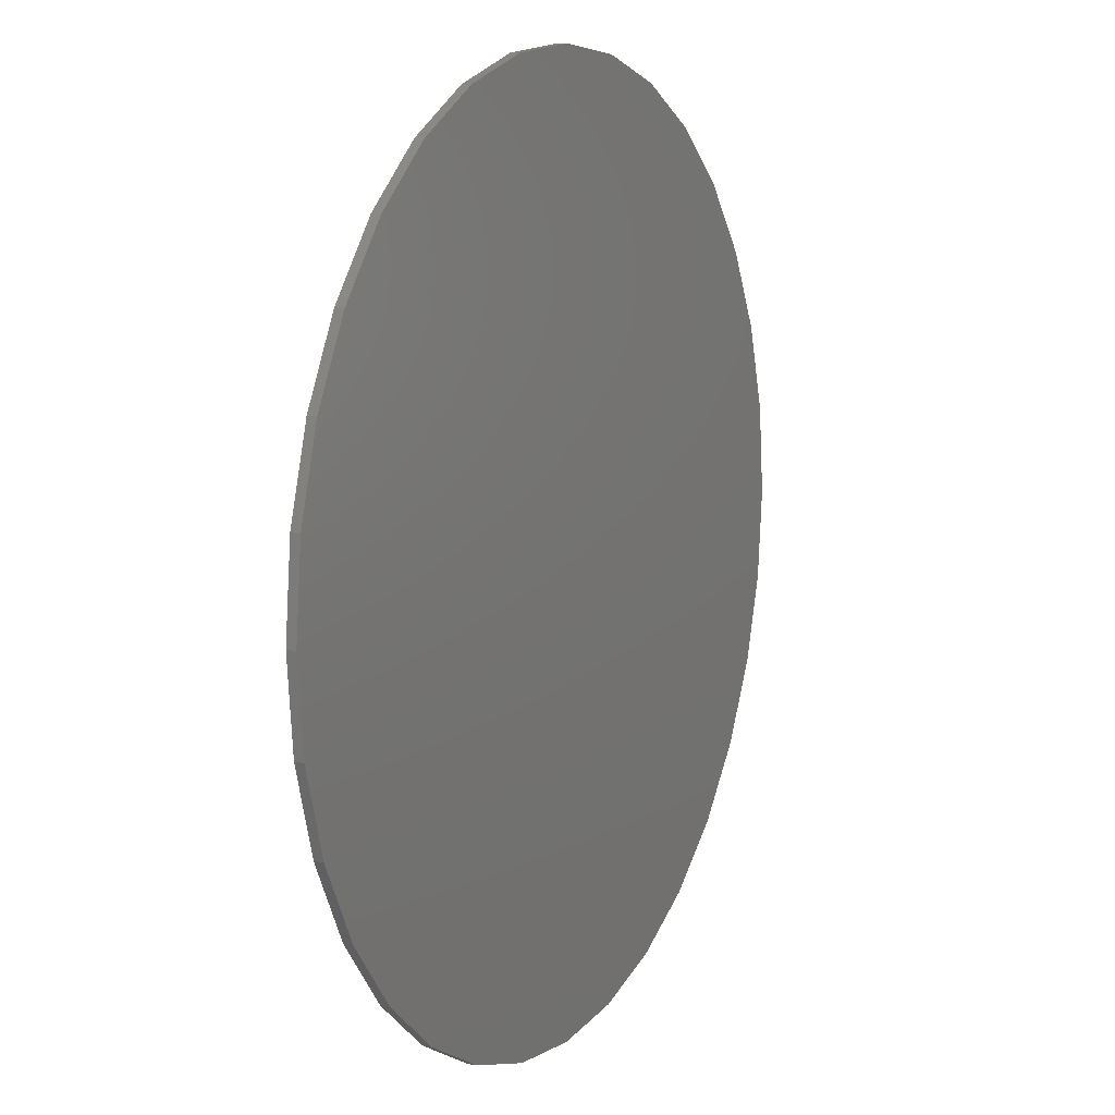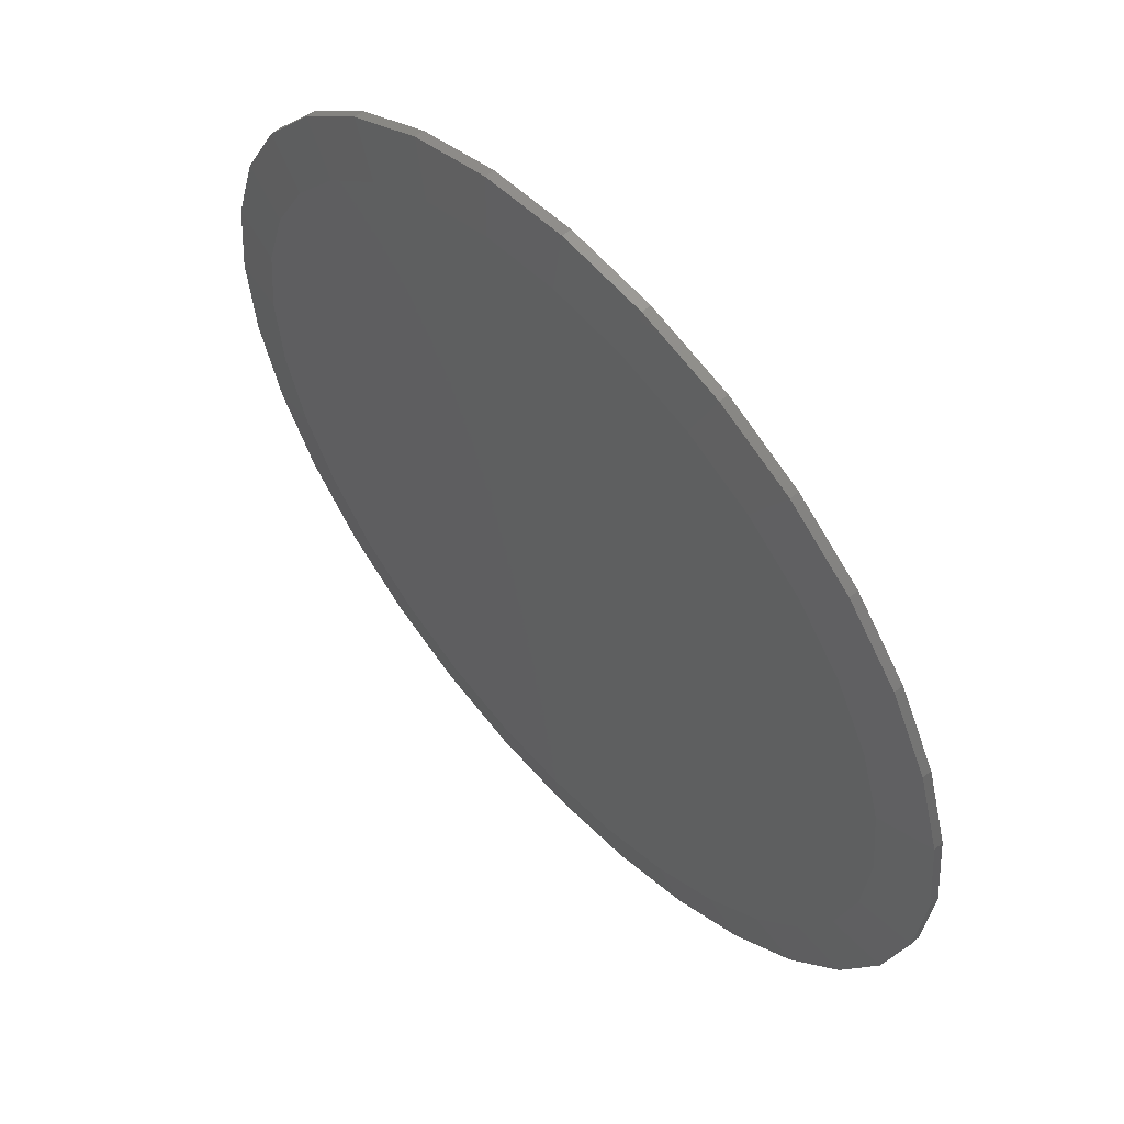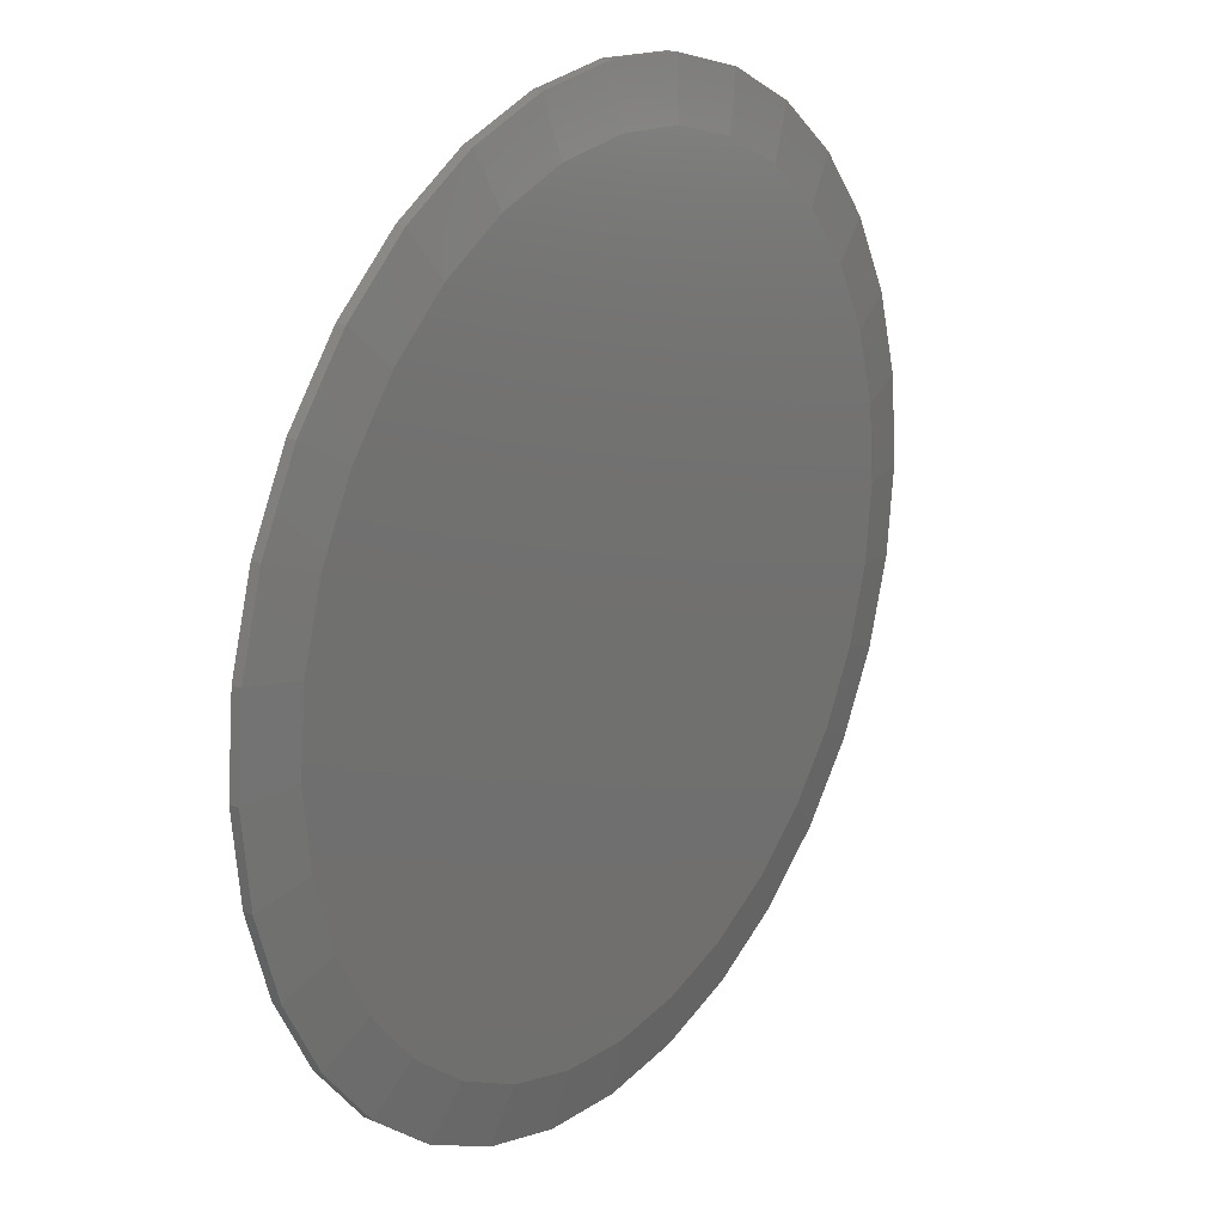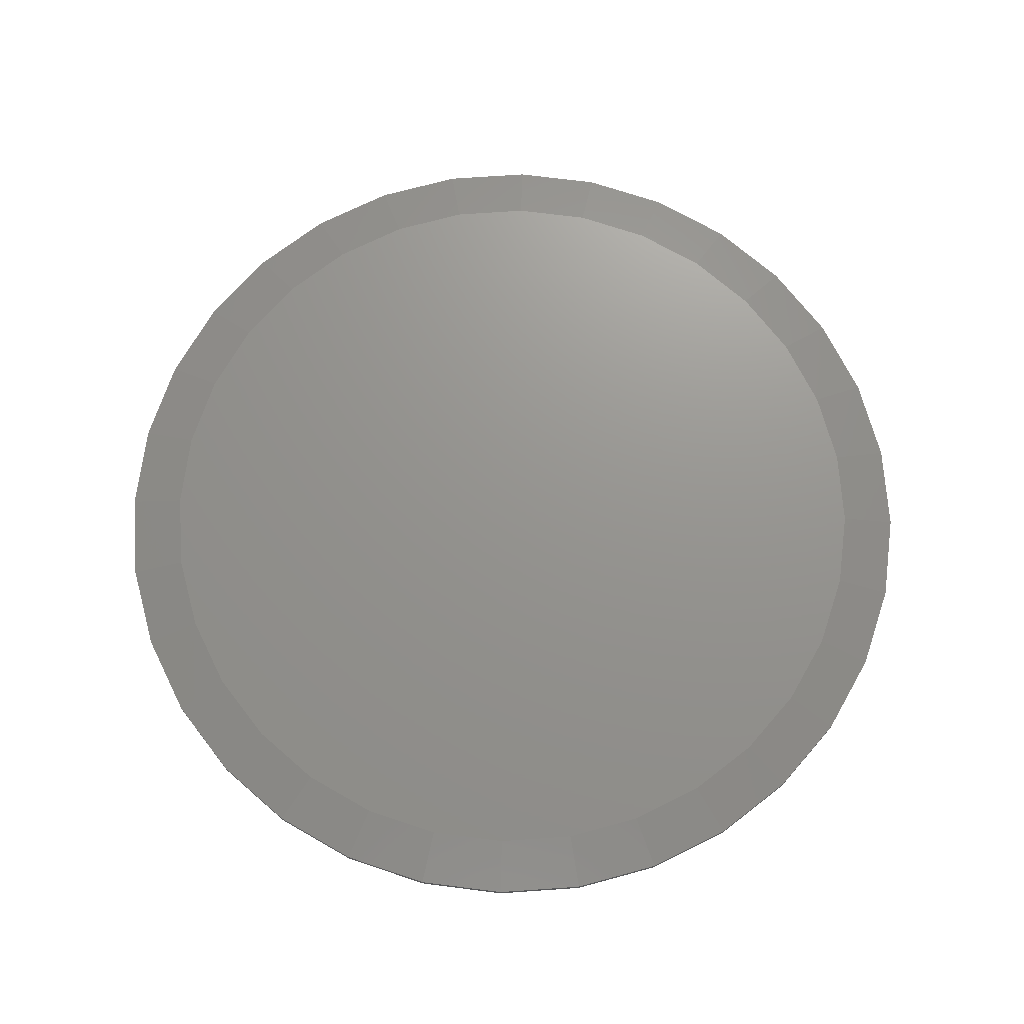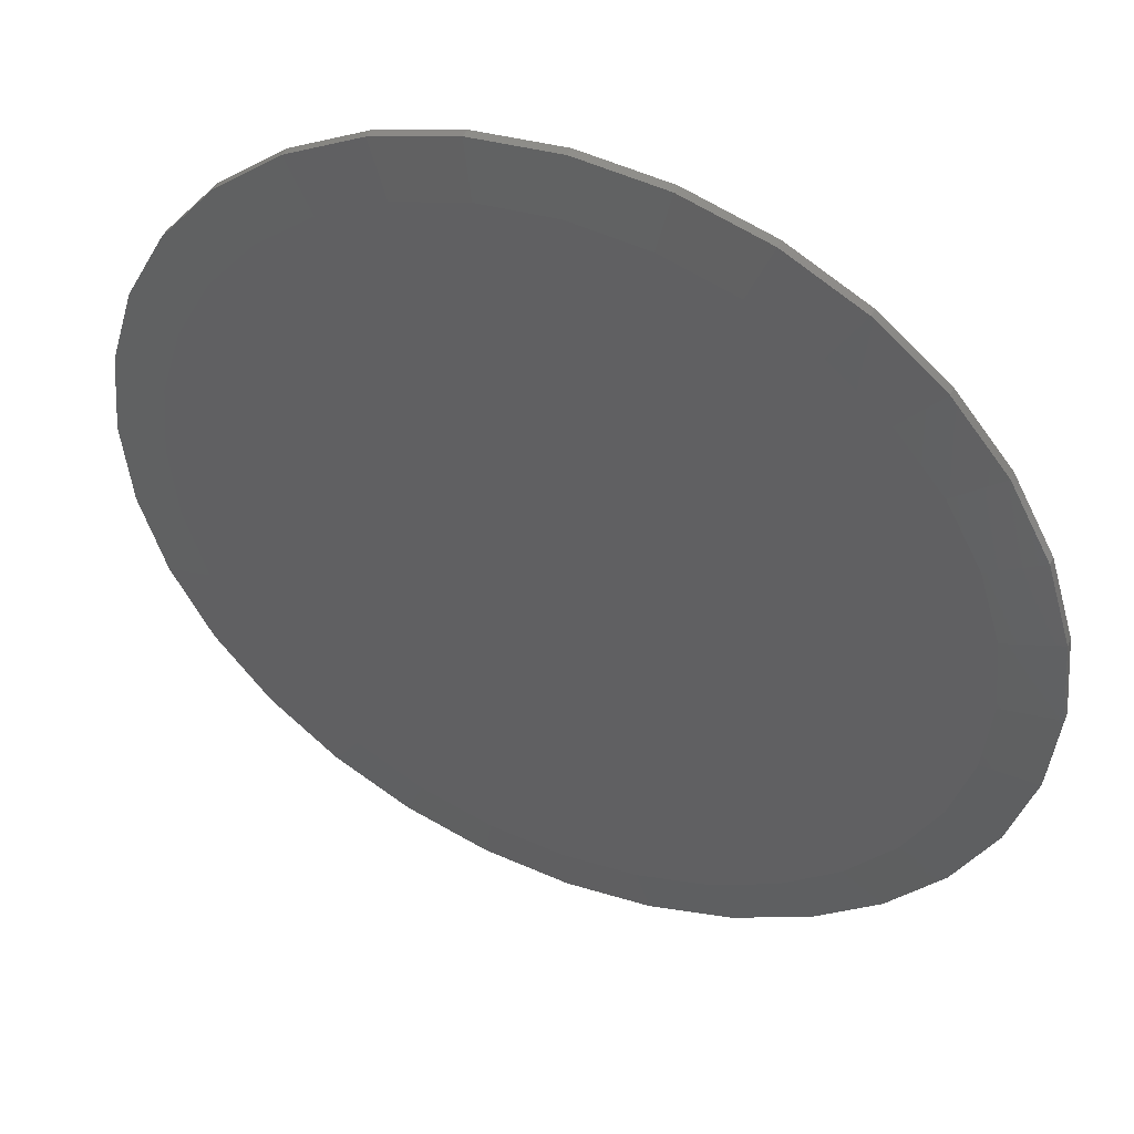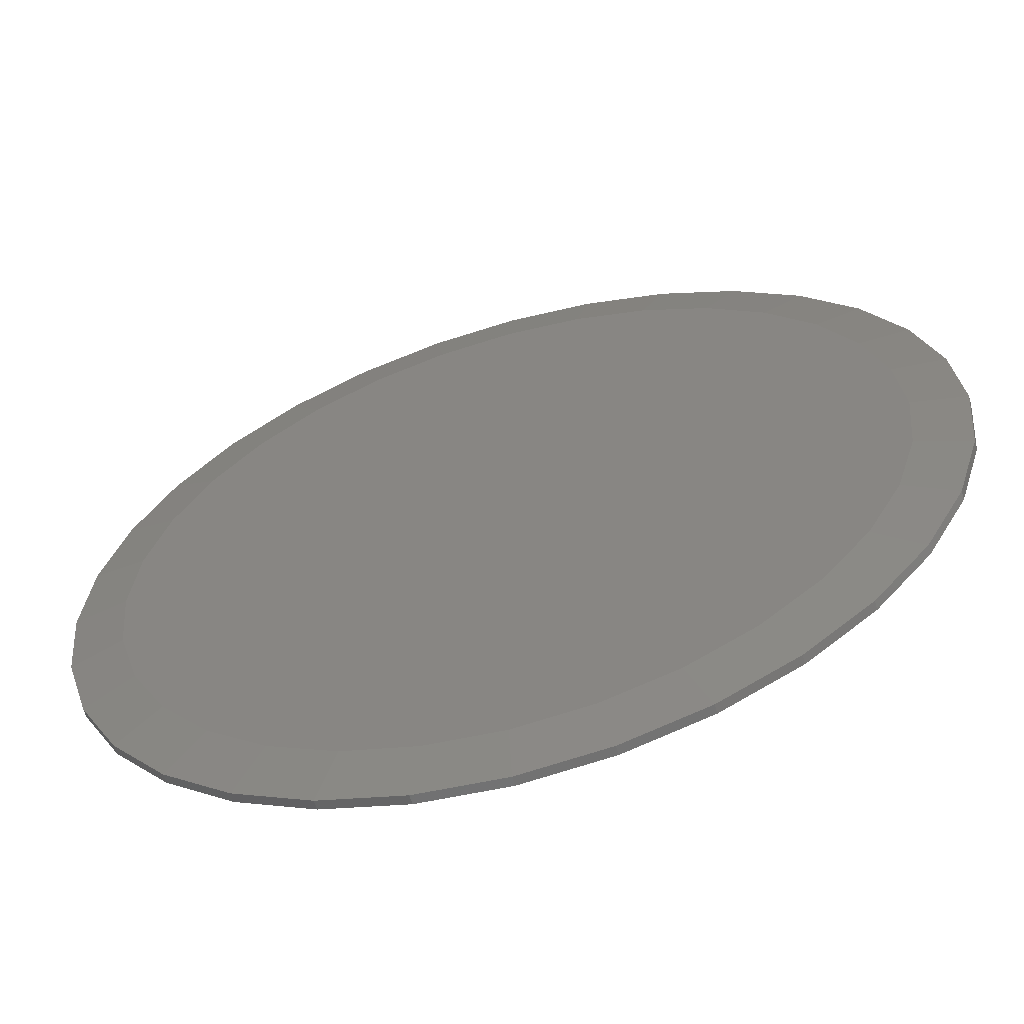
<metadata>
{"format":"stl","ext":"stl","renderer":"f3d","projection":"perspective","resolution":1024,"background":"white","views":[{"elev":9.9,"azim":116.8,"up":"+Y"},{"elev":57.2,"azim":48.0,"up":"+Y"},{"elev":21.9,"azim":-54.6,"up":"+Y"},{"elev":71.1,"azim":80.4,"up":"+Z"},{"elev":45.9,"azim":23.3,"up":"+Y"},{"elev":-61.4,"azim":16.1,"up":"+Y"}]}
</metadata>
<code>
# stl→obj: 96 verts, 188 faces
v -0.1217 0.6514 0.03125
v 0.1375 0.6514 0.03125
v 0.007895 0.6641 0.03125
v 0.2621 0.6136 0.03125
v -0.2463 0.6136 0.03125
v 0.3769 0.5522 0.03125
v -0.3611 0.5522 0.03125
v 0.4775 0.4696 0.03125
v -0.4617 0.4696 0.03125
v 0.5601 0.369 0.03125
v -0.5443 0.369 0.03125
v 0.6215 0.2542 0.03125
v -0.6057 0.2542 0.03125
v 0.6593 0.1296 0.03125
v -0.6435 0.1296 0.03125
v 0.672 -6.004e-17 0.03125
v -0.6562 4.745e-07 0.03125
v 0.6593 -0.1296 0.03125
v -0.6435 -0.1296 0.03125
v 0.6215 -0.2542 0.03125
v -0.6057 -0.2542 0.03125
v 0.5601 -0.369 0.03125
v -0.5443 -0.369 0.03125
v 0.4775 -0.4696 0.03125
v -0.4617 -0.4696 0.03125
v 0.3769 -0.5522 0.03125
v -0.3611 -0.5522 0.03125
v 0.2621 -0.6136 0.03125
v -0.2463 -0.6136 0.03125
v 0.1375 -0.6514 0.03125
v -0.1217 -0.6514 0.03125
v 0.007895 -0.6641 0.03125
v 0.7658 0 0
v 0.7658 -1.856e-16 0.01562
v 0.7512 -0.1479 0
v 0.7512 -0.1479 0.01562
v 0.7081 -0.29 0
v 0.7081 -0.29 0.01562
v 0.6381 -0.4211 0
v 0.6381 -0.4211 0.01562
v 0.5438 -0.5359 0
v 0.5438 -0.5359 0.01562
v 0.429 -0.6302 0
v 0.429 -0.6302 0.01562
v 0.2979 -0.7002 0
v 0.2979 -0.7002 0.01562
v 0.1558 -0.7433 0
v 0.1558 -0.7433 0.01562
v 0.007895 -0.7579 0
v 0.007895 -0.7579 0.01562
v -0.14 -0.7433 0
v -0.14 -0.7433 0.01562
v -0.2821 -0.7002 0
v -0.2821 -0.7002 0.01562
v -0.4132 -0.6302 0
v -0.4132 -0.6302 0.01562
v -0.528 -0.5359 0
v -0.528 -0.5359 0.01562
v -0.6223 -0.4211 0
v -0.6223 -0.4211 0.01562
v -0.6923 -0.29 0
v -0.6923 -0.29 0.01562
v -0.7354 -0.1479 0
v -0.7354 -0.1479 0.01562
v -0.75 9.281e-17 0
v -0.75 9.281e-17 0.01562
v -0.7354 0.1479 0
v -0.7354 0.1479 0.01562
v -0.6923 0.29 0
v -0.6923 0.29 0.01562
v -0.6223 0.4211 0
v -0.6223 0.4211 0.01562
v -0.528 0.5359 0
v -0.528 0.5359 0.01562
v -0.4132 0.6302 0
v -0.4132 0.6302 0.01562
v -0.2821 0.7002 0
v -0.2821 0.7002 0.01562
v -0.14 0.7433 0
v -0.14 0.7433 0.01562
v 0.007895 0.7579 0
v 0.007895 0.7579 0.01562
v 0.1558 0.7433 0
v 0.1558 0.7433 0.01562
v 0.2979 0.7002 0
v 0.2979 0.7002 0.01562
v 0.429 0.6302 0
v 0.429 0.6302 0.01562
v 0.5438 0.5359 0
v 0.5438 0.5359 0.01562
v 0.6381 0.4211 0
v 0.6381 0.4211 0.01562
v 0.7081 0.29 0
v 0.7081 0.29 0.01562
v 0.7512 0.1479 0
v 0.7512 0.1479 0.01562
f 1 2 3
f 2 1 4
f 4 1 5
f 4 5 6
f 6 5 7
f 6 7 8
f 8 7 9
f 8 9 10
f 10 9 11
f 10 11 12
f 12 11 13
f 12 13 14
f 14 13 15
f 14 15 16
f 16 15 17
f 16 17 18
f 18 17 19
f 18 19 20
f 20 19 21
f 20 21 22
f 22 21 23
f 22 23 24
f 24 23 25
f 24 25 26
f 26 25 27
f 26 27 28
f 28 27 29
f 28 29 30
f 30 29 31
f 30 31 32
f 33 34 35
f 35 34 36
f 35 36 37
f 37 36 38
f 37 38 39
f 39 38 40
f 39 40 41
f 41 40 42
f 41 42 43
f 43 42 44
f 43 44 45
f 45 44 46
f 45 46 47
f 47 46 48
f 47 48 49
f 49 48 50
f 49 50 51
f 51 50 52
f 51 52 53
f 53 52 54
f 53 54 55
f 55 54 56
f 55 56 57
f 57 56 58
f 57 58 59
f 59 58 60
f 59 60 61
f 61 60 62
f 61 62 63
f 63 62 64
f 63 64 65
f 65 64 66
f 65 66 67
f 67 66 68
f 67 68 69
f 69 68 70
f 69 70 71
f 71 70 72
f 71 72 73
f 73 72 74
f 73 74 75
f 75 74 76
f 75 76 77
f 77 76 78
f 77 78 79
f 79 78 80
f 79 80 81
f 81 80 82
f 81 82 83
f 83 82 84
f 83 84 85
f 85 84 86
f 85 86 87
f 87 86 88
f 87 88 89
f 89 88 90
f 89 90 91
f 91 90 92
f 91 92 93
f 93 92 94
f 93 94 95
f 95 94 96
f 95 96 33
f 33 96 34
f 6 86 4
f 1 3 80
f 3 2 82
f 82 80 3
f 70 11 72
f 11 70 13
f 13 70 68
f 13 68 15
f 15 68 66
f 15 66 17
f 12 92 10
f 92 12 94
f 94 12 14
f 94 14 96
f 96 14 16
f 96 16 34
f 86 6 88
f 88 6 8
f 88 8 90
f 90 8 10
f 90 10 92
f 82 2 84
f 84 2 4
f 84 4 86
f 76 5 78
f 78 5 1
f 78 1 80
f 5 76 7
f 7 76 74
f 7 74 9
f 9 74 72
f 9 72 11
f 27 54 29
f 30 32 48
f 32 31 50
f 50 48 32
f 38 22 40
f 22 38 20
f 20 38 36
f 20 36 18
f 18 36 34
f 18 34 16
f 21 60 23
f 60 21 62
f 62 21 19
f 62 19 64
f 64 19 17
f 64 17 66
f 54 27 56
f 56 27 25
f 56 25 58
f 58 25 23
f 58 23 60
f 50 31 52
f 52 31 29
f 52 29 54
f 44 28 46
f 46 28 30
f 46 30 48
f 28 44 26
f 26 44 42
f 26 42 24
f 24 42 40
f 24 40 22
f 81 83 79
f 49 51 47
f 47 51 53
f 47 53 45
f 45 53 55
f 45 55 43
f 43 55 57
f 43 57 41
f 41 57 59
f 41 59 39
f 39 59 61
f 39 61 37
f 37 61 63
f 37 63 35
f 35 63 65
f 35 65 33
f 33 65 67
f 33 67 95
f 95 67 69
f 95 69 93
f 93 69 71
f 93 71 91
f 91 71 73
f 91 73 89
f 89 73 75
f 89 75 87
f 87 75 77
f 87 77 85
f 85 77 79
f 85 79 83

</code>
